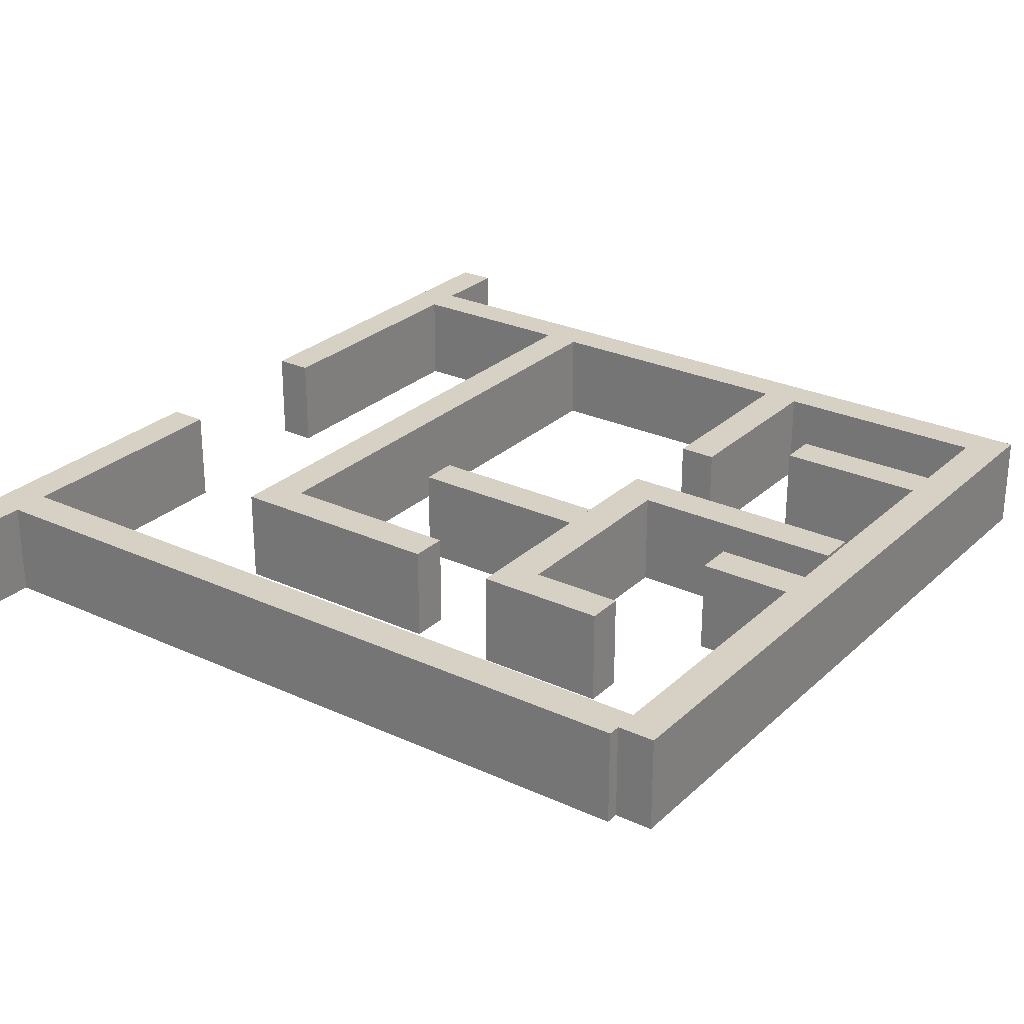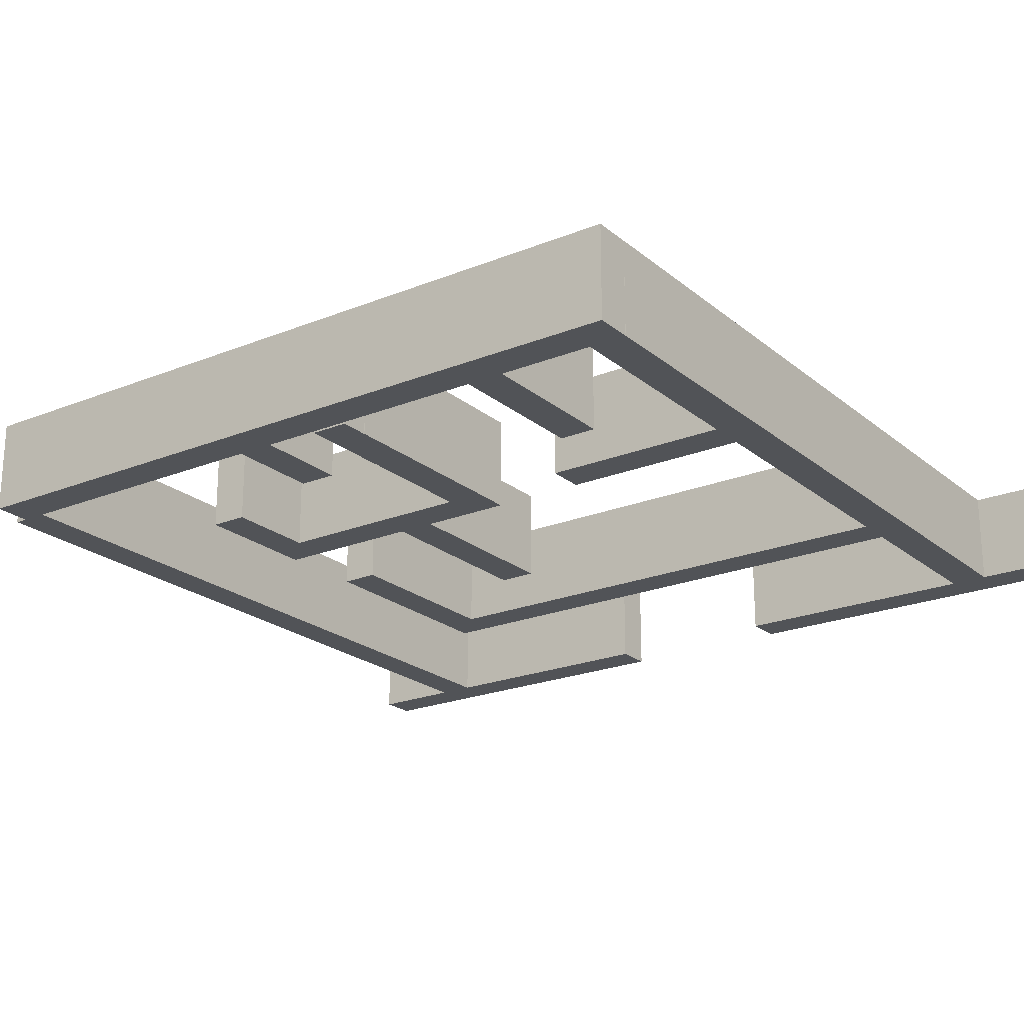
<metadata>
{"format":"obj","ext":"obj","renderer":"f3d","projection":"perspective","resolution":1024,"background":"white","views":[{"elev":26.9,"azim":35.6,"up":"+Y"},{"elev":-21.8,"azim":125.4,"up":"+Y"}]}
</metadata>
<code>
o stone_wall.020_stone_wall.019
v 26.73 -5.557 16.07
v 26.73 -5.557 10.07
v 29.13 -5.557 10.07
v 29.13 0.4426 10.07
v 26.73 0.4426 10.07
v 26.73 0.4426 16.07
v 29.13 0.4426 16.07
v 29.13 -5.557 16.07
v 26.73 -5.557 22.07
v 26.73 -5.557 16.07
v 29.13 -5.557 16.07
v 29.13 0.4426 16.07
v 26.73 0.4426 16.07
v 26.73 0.4426 22.07
v 29.13 0.4426 22.07
v 29.13 -5.557 22.07
f 1 2 3
f 4 5 6
f 6 5 2
f 4 7 8
f 5 4 3
f 7 6 1
f 8 1 3
f 7 4 6
f 1 6 2
f 3 4 8
f 2 5 3
f 8 7 1
f 9 10 11
f 12 13 14
f 14 13 10
f 12 15 16
f 13 12 11
f 15 14 9
f 16 9 11
f 15 12 14
f 9 14 10
f 11 12 16
f 10 13 11
f 16 15 9
o stone_wall.024
v 46.7 -5.557 -7.7
v 46.7 -5.557 -13.7
v 49.1 -5.557 -13.7
v 49.1 0.4426 -13.7
v 46.7 0.4426 -13.7
v 46.7 0.4426 -7.7
v 49.1 0.4426 -7.7
v 49.1 -5.557 -7.7
v 46.7 -5.557 -1.7
v 46.7 -5.557 -7.7
v 49.1 -5.557 -7.7
v 49.1 0.4426 -7.7
v 46.7 0.4426 -7.7
v 46.7 0.4426 -1.7
v 49.1 0.4426 -1.7
v 49.1 -5.557 -1.7
f 17 18 19
f 20 21 22
f 22 21 18
f 20 23 24
f 21 20 19
f 23 22 17
f 24 17 19
f 23 20 22
f 17 22 18
f 19 20 24
f 18 21 19
f 24 23 17
f 25 26 27
f 28 29 30
f 30 29 26
f 28 31 32
f 29 28 27
f 31 30 25
f 32 25 27
f 31 28 30
f 25 30 26
f 27 28 32
f 26 29 27
f 32 31 25
o stone_wall.013_stone_wall.000
v 55 -5.557 22.16
v 49 -5.557 22.16
v 49 -5.557 19.76
v 49 0.4426 19.76
v 49 0.4426 22.16
v 55 0.4426 22.16
v 55 0.4426 19.76
v 55 -5.557 19.76
f 33 34 35
f 36 37 38
f 38 37 34
f 36 39 40
f 37 36 35
f 39 38 33
f 40 33 35
f 39 36 38
f 33 38 34
f 35 36 40
f 34 37 35
f 40 39 33
o stone_wall.021_stone_wall.000
v 26.73 -5.557 -7.82
v 26.73 -5.557 -13.82
v 29.13 -5.557 -13.82
v 29.13 0.4426 -13.82
v 26.73 0.4426 -13.82
v 26.73 0.4426 -7.82
v 29.13 0.4426 -7.82
v 29.13 -5.557 -7.82
v 26.73 -5.557 10.18
v 26.73 -5.557 4.18
v 29.13 -5.557 4.18
v 29.13 0.4426 4.18
v 26.73 0.4426 4.18
v 26.73 0.4426 10.18
v 29.13 0.4426 10.18
v 29.13 -5.557 10.18
v 26.73 -5.557 4.18
v 26.73 -5.557 -1.82
v 29.13 -5.557 -1.82
v 29.13 0.4426 -1.82
v 26.73 0.4426 -1.82
v 26.73 0.4426 4.18
v 29.13 0.4426 4.18
v 29.13 -5.557 4.18
v 26.73 -5.557 -1.82
v 26.73 -5.557 -7.82
v 29.13 -5.557 -7.82
v 29.13 0.4426 -7.82
v 26.73 0.4426 -7.82
v 26.73 0.4426 -1.82
v 29.13 0.4426 -1.82
v 29.13 -5.557 -1.82
f 49 50 51
f 52 53 54
f 54 53 50
f 52 55 56
f 53 52 51
f 55 54 49
f 56 49 51
f 55 52 54
f 49 54 50
f 51 52 56
f 50 53 51
f 56 55 49
f 57 58 59
f 60 61 62
f 62 61 58
f 60 63 64
f 61 60 59
f 63 62 57
f 64 57 59
f 63 60 62
f 57 62 58
f 59 60 64
f 58 61 59
f 64 63 57
f 41 42 43
f 44 45 46
f 46 45 42
f 44 47 48
f 45 44 43
f 47 46 41
f 48 41 43
f 47 44 46
f 41 46 42
f 43 44 48
f 42 45 43
f 48 47 41
f 65 66 67
f 68 69 70
f 70 69 66
f 68 71 72
f 69 68 67
f 71 70 65
f 72 65 67
f 71 68 70
f 65 70 66
f 67 68 72
f 66 69 67
f 72 71 65
o stone_wall.025
v 55.02 -5.557 6.718
v 49.02 -5.557 6.718
v 49.02 -5.557 4.318
v 49.02 0.4426 4.318
v 49.02 0.4426 6.718
v 55.02 0.4426 6.718
v 55.02 0.4426 4.318
v 55.02 -5.557 4.318
v 61.02 -5.557 6.718
v 55.02 -5.557 6.718
v 55.02 -5.557 4.318
v 55.02 0.4426 4.318
v 55.02 0.4426 6.718
v 61.02 0.4426 6.718
v 61.02 0.4426 4.318
v 61.02 -5.557 4.318
f 81 82 83
f 84 85 86
f 86 85 82
f 84 87 88
f 85 84 83
f 87 86 81
f 88 81 83
f 87 84 86
f 81 86 82
f 83 84 88
f 82 85 83
f 88 87 81
f 73 74 75
f 76 77 78
f 78 77 74
f 76 79 80
f 77 76 75
f 79 78 73
f 80 73 75
f 79 76 78
f 73 78 74
f 75 76 80
f 74 77 75
f 80 79 73
o stone_wall.018_stone_wall.000
v 12.77 -5.557 -9.168
v 12.77 -5.557 -15.17
v 15.17 -5.557 -15.17
v 15.17 0.4426 -15.17
v 12.77 0.4426 -15.17
v 12.77 0.4426 -9.168
v 15.17 0.4426 -9.168
v 15.17 -5.557 -9.168
v 12.77 -5.557 2.832
v 12.77 -5.557 -3.168
v 15.17 -5.557 -3.168
v 15.17 0.4426 -3.168
v 12.77 0.4426 -3.168
v 12.77 0.4426 2.832
v 15.17 0.4426 2.832
v 15.17 -5.557 2.832
v 12.77 -5.557 -15.17
v 12.77 -5.557 -21.17
v 15.17 -5.557 -21.17
v 15.17 0.4426 -21.17
v 12.77 0.4426 -21.17
v 12.77 0.4426 -15.17
v 15.17 0.4426 -15.17
v 15.17 -5.557 -15.17
v 12.77 -5.557 -3.168
v 12.77 -5.557 -9.168
v 15.17 -5.557 -9.168
v 15.17 0.4426 -9.168
v 12.77 0.4426 -9.168
v 12.77 0.4426 -3.168
v 15.17 0.4426 -3.168
v 15.17 -5.557 -3.168
f 89 90 91
f 92 93 94
f 94 93 90
f 92 95 96
f 93 92 91
f 95 94 89
f 96 89 91
f 95 92 94
f 89 94 90
f 91 92 96
f 90 93 91
f 96 95 89
f 97 98 99
f 100 101 102
f 102 101 98
f 100 103 104
f 101 100 99
f 103 102 97
f 104 97 99
f 103 100 102
f 97 102 98
f 99 100 104
f 98 101 99
f 104 103 97
f 113 114 115
f 116 117 118
f 118 117 114
f 116 119 120
f 117 116 115
f 119 118 113
f 120 113 115
f 119 116 118
f 113 118 114
f 115 116 120
f 114 117 115
f 120 119 113
f 105 106 107
f 108 109 110
f 110 109 106
f 108 111 112
f 109 108 107
f 111 110 105
f 112 105 107
f 111 108 110
f 105 110 106
f 107 108 112
f 106 109 107
f 112 111 105
o stone_wall.020_stone_wall.000
v 27.14 -5.557 32.76
v 21.14 -5.557 32.76
v 21.14 -5.557 30.36
v 21.14 0.4426 30.36
v 21.14 0.4426 32.76
v 27.14 0.4426 32.76
v 27.14 0.4426 30.36
v 27.14 -5.557 30.36
v 21.14 -5.557 32.76
v 15.14 -5.557 32.76
v 15.14 -5.557 30.36
v 15.14 0.4426 30.36
v 15.14 0.4426 32.76
v 21.14 0.4426 32.76
v 21.14 0.4426 30.36
v 21.14 -5.557 30.36
v 39.14 -5.557 32.76
v 33.14 -5.557 32.76
v 33.14 -5.557 30.36
v 33.14 0.4426 30.36
v 33.14 0.4426 32.76
v 39.14 0.4426 32.76
v 39.14 0.4426 30.36
v 39.14 -5.557 30.36
v 33.14 -5.557 32.76
v 27.14 -5.557 32.76
v 27.14 -5.557 30.36
v 27.14 0.4426 30.36
v 27.14 0.4426 32.76
v 33.14 0.4426 32.76
v 33.14 0.4426 30.36
v 33.14 -5.557 30.36
f 129 130 131
f 132 133 134
f 134 133 130
f 132 135 136
f 133 132 131
f 135 134 129
f 136 129 131
f 135 132 134
f 129 134 130
f 131 132 136
f 130 133 131
f 136 135 129
f 145 146 147
f 148 149 150
f 150 149 146
f 148 151 152
f 149 148 147
f 151 150 145
f 152 145 147
f 151 148 150
f 145 150 146
f 147 148 152
f 146 149 147
f 152 151 145
f 121 122 123
f 124 125 126
f 126 125 122
f 124 127 128
f 125 124 123
f 127 126 121
f 128 121 123
f 127 124 126
f 121 126 122
f 123 124 128
f 122 125 123
f 128 127 121
f 137 138 139
f 140 141 142
f 142 141 138
f 140 143 144
f 141 140 139
f 143 142 137
f 144 137 139
f 143 140 142
f 137 142 138
f 139 140 144
f 138 141 139
f 144 143 137
o stone_wall.026
v 59.45 -5.557 -5.153
v 53.45 -5.557 -5.153
v 53.45 -5.557 -7.553
v 53.45 0.4426 -7.553
v 53.45 0.4426 -5.153
v 59.45 0.4426 -5.153
v 59.45 0.4426 -7.553
v 59.45 -5.557 -7.553
v 65.45 -5.557 -5.153
v 59.45 -5.557 -5.153
v 59.45 -5.557 -7.553
v 59.45 0.4426 -7.553
v 59.45 0.4426 -5.153
v 65.45 0.4426 -5.153
v 65.45 0.4426 -7.553
v 65.45 -5.557 -7.553
f 161 162 163
f 164 165 166
f 166 165 162
f 164 167 168
f 165 164 163
f 167 166 161
f 168 161 163
f 167 164 166
f 161 166 162
f 163 164 168
f 162 165 163
f 168 167 161
f 153 154 155
f 156 157 158
f 158 157 154
f 156 159 160
f 157 156 155
f 159 158 153
f 160 153 155
f 159 156 158
f 153 158 154
f 155 156 160
f 154 157 155
f 160 159 153
o stone_wall.018_stone_wall.019
v 35.12 -5.557 22.07
v 29.12 -5.557 22.07
v 29.12 -5.557 19.67
v 29.12 0.4426 19.67
v 29.12 0.4426 22.07
v 35.12 0.4426 22.07
v 35.12 0.4426 19.67
v 35.12 -5.557 19.67
v 41.12 -5.557 22.07
v 35.12 -5.557 22.07
v 35.12 -5.557 19.67
v 35.12 0.4426 19.67
v 35.12 0.4426 22.07
v 41.12 0.4426 22.07
v 41.12 0.4426 19.67
v 41.12 -5.557 19.67
f 177 178 179
f 180 181 182
f 182 181 178
f 180 183 184
f 181 180 179
f 183 182 177
f 184 177 179
f 183 180 182
f 177 182 178
f 179 180 184
f 178 181 179
f 184 183 177
f 169 170 171
f 172 173 174
f 174 173 170
f 172 175 176
f 173 172 171
f 175 174 169
f 176 169 171
f 175 172 174
f 169 174 170
f 171 172 176
f 170 173 171
f 176 175 169
o stone_wall.021_stone_wall.020
v 40.73 -5.557 12.6
v 34.73 -5.557 12.6
v 34.73 -5.557 10.2
v 34.73 0.4426 10.2
v 34.73 0.4426 12.6
v 40.73 0.4426 12.6
v 40.73 0.4426 10.2
v 40.73 -5.557 10.2
v 46.73 -5.557 12.6
v 40.73 -5.557 12.6
v 40.73 -5.557 10.2
v 40.73 0.4426 10.2
v 40.73 0.4426 12.6
v 46.73 0.4426 12.6
v 46.73 0.4426 10.2
v 46.73 -5.557 10.2
f 193 194 195
f 196 197 198
f 198 197 194
f 196 199 200
f 197 196 195
f 199 198 193
f 200 193 195
f 199 196 198
f 193 198 194
f 195 196 200
f 194 197 195
f 200 199 193
f 185 186 187
f 188 189 190
f 190 189 186
f 188 191 192
f 189 188 187
f 191 190 185
f 192 185 187
f 191 188 190
f 185 190 186
f 187 188 192
f 186 189 187
f 192 191 185
o stone_wall.013_stone_wall.001
v 63.1 -5.557 12.56
v 57.1 -5.557 12.56
v 57.1 -5.557 10.16
v 57.1 0.4426 10.16
v 57.1 0.4426 12.56
v 63.1 0.4426 12.56
v 63.1 0.4426 10.16
v 63.1 -5.557 10.16
f 201 202 203
f 204 205 206
f 206 205 202
f 204 207 208
f 205 204 203
f 207 206 201
f 208 201 203
f 207 204 206
f 201 206 202
f 203 204 208
f 202 205 203
f 208 207 201
o stone_wall.013_stone_wall.002
v 46.66 -5.557 10.33
v 46.66 -5.557 4.327
v 49.06 -5.557 4.327
v 49.06 0.4426 4.327
v 46.66 0.4426 4.327
v 46.66 0.4426 10.33
v 49.06 0.4426 10.33
v 49.06 -5.557 10.33
f 209 210 211
f 212 213 214
f 214 213 210
f 212 215 216
f 213 212 211
f 215 214 209
f 216 209 211
f 215 212 214
f 209 214 210
f 211 212 216
f 210 213 211
f 216 215 209
o stone_wall.022_stone_wall.021
v 46.68 -5.557 16.18
v 46.68 -5.557 10.18
v 49.08 -5.557 10.18
v 49.08 0.4426 10.18
v 46.68 0.4426 10.18
v 46.68 0.4426 16.18
v 49.08 0.4426 16.18
v 49.08 -5.557 16.18
v 46.68 -5.557 22.18
v 46.68 -5.557 16.18
v 49.08 -5.557 16.18
v 49.08 0.4426 16.18
v 46.68 0.4426 16.18
v 46.68 0.4426 22.18
v 49.08 0.4426 22.18
v 49.08 -5.557 22.18
f 225 226 227
f 228 229 230
f 230 229 226
f 228 231 232
f 229 228 227
f 231 230 225
f 232 225 227
f 231 228 230
f 225 230 226
f 227 228 232
f 226 229 227
f 232 231 225
f 217 218 219
f 220 221 222
f 222 221 218
f 220 223 224
f 221 220 219
f 223 222 217
f 224 217 219
f 223 220 222
f 217 222 218
f 219 220 224
f 218 221 219
f 224 223 217
o stone_wall.024_stone_wall.000
v 21.14 -5.557 -13.65
v 15.14 -5.557 -13.65
v 15.14 -5.557 -16.05
v 15.14 0.4426 -16.05
v 15.14 0.4426 -13.65
v 21.14 0.4426 -13.65
v 21.14 0.4426 -16.05
v 21.14 -5.557 -16.05
v 27.14 -5.557 -13.65
v 21.14 -5.557 -13.65
v 21.14 -5.557 -16.05
v 21.14 0.4426 -16.05
v 21.14 0.4426 -13.65
v 27.14 0.4426 -13.65
v 27.14 0.4426 -16.05
v 27.14 -5.557 -16.05
v 39.14 -5.557 -13.65
v 33.14 -5.557 -13.65
v 33.14 -5.557 -16.05
v 33.14 0.4426 -16.05
v 33.14 0.4426 -13.65
v 39.14 0.4426 -13.65
v 39.14 0.4426 -16.05
v 39.14 -5.557 -16.05
v 33.14 -5.557 -13.65
v 27.14 -5.557 -13.65
v 27.14 -5.557 -16.05
v 27.14 0.4426 -16.05
v 27.14 0.4426 -13.65
v 33.14 0.4426 -13.65
v 33.14 0.4426 -16.05
v 33.14 -5.557 -16.05
f 249 250 251
f 252 253 254
f 254 253 250
f 252 255 256
f 253 252 251
f 255 254 249
f 256 249 251
f 255 252 254
f 249 254 250
f 251 252 256
f 250 253 251
f 256 255 249
f 233 234 235
f 236 237 238
f 238 237 234
f 236 239 240
f 237 236 235
f 239 238 233
f 240 233 235
f 239 236 238
f 233 238 234
f 235 236 240
f 234 237 235
f 240 239 233
f 257 258 259
f 260 261 262
f 262 261 258
f 260 263 264
f 261 260 259
f 263 262 257
f 264 257 259
f 263 260 262
f 257 262 258
f 259 260 264
f 258 261 259
f 264 263 257
f 241 242 243
f 244 245 246
f 246 245 242
f 244 247 248
f 245 244 243
f 247 246 241
f 248 241 243
f 247 244 246
f 241 246 242
f 243 244 248
f 242 245 243
f 248 247 241
o stone_wall.026_stone_wall.000
v 57.12 -5.557 -13.65
v 51.12 -5.557 -13.65
v 51.12 -5.557 -16.05
v 51.12 0.4426 -16.05
v 51.12 0.4426 -13.65
v 57.12 0.4426 -13.65
v 57.12 0.4426 -16.05
v 57.12 -5.557 -16.05
v 63.12 -5.557 -13.65
v 57.12 -5.557 -13.65
v 57.12 -5.557 -16.05
v 57.12 0.4426 -16.05
v 57.12 0.4426 -13.65
v 63.12 0.4426 -13.65
v 63.12 0.4426 -16.05
v 63.12 -5.557 -16.05
v 45.12 -5.557 -13.65
v 39.12 -5.557 -13.65
v 39.12 -5.557 -16.05
v 39.12 0.4426 -16.05
v 39.12 0.4426 -13.65
v 45.12 0.4426 -13.65
v 45.12 0.4426 -16.05
v 45.12 -5.557 -16.05
v 51.12 -5.557 -13.65
v 45.12 -5.557 -13.65
v 45.12 -5.557 -16.05
v 45.12 0.4426 -16.05
v 45.12 0.4426 -13.65
v 51.12 0.4426 -13.65
v 51.12 0.4426 -16.05
v 51.12 -5.557 -16.05
f 281 282 283
f 284 285 286
f 286 285 282
f 284 287 288
f 285 284 283
f 287 286 281
f 288 281 283
f 287 284 286
f 281 286 282
f 283 284 288
f 282 285 283
f 288 287 281
f 265 266 267
f 268 269 270
f 270 269 266
f 268 271 272
f 269 268 267
f 271 270 265
f 272 265 267
f 271 268 270
f 265 270 266
f 267 268 272
f 266 269 267
f 272 271 265
f 273 274 275
f 276 277 278
f 278 277 274
f 276 279 280
f 277 276 275
f 279 278 273
f 280 273 275
f 279 276 278
f 273 278 274
f 275 276 280
f 274 277 275
f 280 279 273
f 289 290 291
f 292 293 294
f 294 293 290
f 292 295 296
f 293 292 291
f 295 294 289
f 296 289 291
f 295 292 294
f 289 294 290
f 291 292 296
f 290 293 291
f 296 295 289
o stone_wall.025_stone_wall.000
v 57.12 -5.557 32.76
v 51.12 -5.557 32.76
v 51.12 -5.557 30.36
v 51.12 0.4426 30.36
v 51.12 0.4426 32.76
v 57.12 0.4426 32.76
v 57.12 0.4426 30.36
v 57.12 -5.557 30.36
v 63.12 -5.557 32.76
v 57.12 -5.557 32.76
v 57.12 -5.557 30.36
v 57.12 0.4426 30.36
v 57.12 0.4426 32.76
v 63.12 0.4426 32.76
v 63.12 0.4426 30.36
v 63.12 -5.557 30.36
v 45.12 -5.557 32.76
v 39.12 -5.557 32.76
v 39.12 -5.557 30.36
v 39.12 0.4426 30.36
v 39.12 0.4426 32.76
v 45.12 0.4426 32.76
v 45.12 0.4426 30.36
v 45.12 -5.557 30.36
v 51.12 -5.557 32.76
v 45.12 -5.557 32.76
v 45.12 -5.557 30.36
v 45.12 0.4426 30.36
v 45.12 0.4426 32.76
v 51.12 0.4426 32.76
v 51.12 0.4426 30.36
v 51.12 -5.557 30.36
f 297 298 299
f 300 301 302
f 302 301 298
f 300 303 304
f 301 300 299
f 303 302 297
f 304 297 299
f 303 300 302
f 297 302 298
f 299 300 304
f 298 301 299
f 304 303 297
f 321 322 323
f 324 325 326
f 326 325 322
f 324 327 328
f 325 324 323
f 327 326 321
f 328 321 323
f 327 324 326
f 321 326 322
f 323 324 328
f 322 325 323
f 328 327 321
f 313 314 315
f 316 317 318
f 318 317 314
f 316 319 320
f 317 316 315
f 319 318 313
f 320 313 315
f 319 316 318
f 313 318 314
f 315 316 320
f 314 317 315
f 320 319 313
f 305 306 307
f 308 309 310
f 310 309 306
f 308 311 312
f 309 308 307
f 311 310 305
f 312 305 307
f 311 308 310
f 305 310 306
f 307 308 312
f 306 309 307
f 312 311 305
o stone_wall.013_stone_wall.003
v 62.92 -5.557 6.736
v 56.92 -5.557 6.736
v 56.92 -5.557 4.336
v 56.92 0.4426 4.335
v 56.92 0.4426 6.736
v 62.92 0.4426 6.736
v 62.92 0.4426 4.335
v 62.92 -5.557 4.335
f 329 330 331
f 332 333 334
f 334 333 330
f 332 335 336
f 333 332 331
f 335 334 329
f 336 329 331
f 335 332 334
f 329 334 330
f 331 332 336
f 330 333 331
f 336 335 329
o stone_wall.022_stone_wall.000
v 12.77 -5.557 32.69
v 12.77 -5.557 26.69
v 15.17 -5.557 26.69
v 15.17 0.4426 26.69
v 12.77 0.4426 26.69
v 12.77 0.4426 32.69
v 15.17 0.4426 32.69
v 15.17 -5.557 32.69
v 12.77 -5.557 38.69
v 12.77 -5.557 32.69
v 15.17 -5.557 32.69
v 15.17 0.4426 32.69
v 12.77 0.4426 32.69
v 12.77 0.4426 38.69
v 15.17 0.4426 38.69
v 15.17 -5.557 38.69
v 12.77 -5.557 26.69
v 12.77 -5.557 20.69
v 15.17 -5.557 20.69
v 15.17 0.4426 20.69
v 12.77 0.4426 20.69
v 12.77 0.4426 26.69
v 15.17 0.4426 26.69
v 15.17 -5.557 26.69
v 12.77 -5.557 20.69
v 12.77 -5.557 14.69
v 15.17 -5.557 14.69
v 15.17 0.4426 14.69
v 12.77 0.4426 14.69
v 12.77 0.4426 20.69
v 15.17 0.4426 20.69
v 15.17 -5.557 20.69
f 337 338 339
f 340 341 342
f 342 341 338
f 340 343 344
f 341 340 339
f 343 342 337
f 344 337 339
f 343 340 342
f 337 342 338
f 339 340 344
f 338 341 339
f 344 343 337
f 361 362 363
f 364 365 366
f 366 365 362
f 364 367 368
f 365 364 363
f 367 366 361
f 368 361 363
f 367 364 366
f 361 366 362
f 363 364 368
f 362 365 363
f 368 367 361
f 345 346 347
f 348 349 350
f 350 349 346
f 348 351 352
f 349 348 347
f 351 350 345
f 352 345 347
f 351 348 350
f 345 350 346
f 347 348 352
f 346 349 347
f 352 351 345
f 353 354 355
f 356 357 358
f 358 357 354
f 356 359 360
f 357 356 355
f 359 358 353
f 360 353 355
f 359 356 358
f 353 358 354
f 355 356 360
f 354 357 355
f 360 359 353
o stone_wall.022_stone_wall.001
v 63.1 -5.557 25.94
v 63.1 -5.557 19.94
v 65.5 -5.557 19.94
v 65.5 0.4426 19.94
v 63.1 0.4426 19.94
v 63.1 0.4426 25.94
v 65.5 0.4426 25.94
v 65.5 -5.557 25.94
v 63.1 -5.557 31.94
v 63.1 -5.557 25.94
v 65.5 -5.557 25.94
v 65.5 0.4426 25.94
v 63.1 0.4426 25.94
v 63.1 0.4426 31.94
v 65.5 0.4426 31.94
v 65.5 -5.557 31.94
v 63.1 -5.557 19.94
v 63.1 -5.557 13.94
v 65.5 -5.557 13.94
v 65.5 0.4426 13.94
v 63.1 0.4426 13.94
v 63.1 0.4426 19.94
v 65.5 0.4426 19.94
v 65.5 -5.557 19.94
v 63.1 -5.557 13.94
v 63.1 -5.557 7.941
v 65.5 -5.557 7.941
v 65.5 0.4426 7.941
v 63.1 0.4426 7.941
v 63.1 0.4426 13.94
v 65.5 0.4426 13.94
v 65.5 -5.557 13.94
f 369 370 371
f 372 373 374
f 374 373 370
f 372 375 376
f 373 372 371
f 375 374 369
f 376 369 371
f 375 372 374
f 369 374 370
f 371 372 376
f 370 373 371
f 376 375 369
f 393 394 395
f 396 397 398
f 398 397 394
f 396 399 400
f 397 396 395
f 399 398 393
f 400 393 395
f 399 396 398
f 393 398 394
f 395 396 400
f 394 397 395
f 400 399 393
f 377 378 379
f 380 381 382
f 382 381 378
f 380 383 384
f 381 380 379
f 383 382 377
f 384 377 379
f 383 380 382
f 377 382 378
f 379 380 384
f 378 381 379
f 384 383 377
f 385 386 387
f 388 389 390
f 390 389 386
f 388 391 392
f 389 388 387
f 391 390 385
f 392 385 387
f 391 388 390
f 385 390 386
f 387 388 392
f 386 389 387
f 392 391 385
o stone_wall.022_stone_wall.002
v 63.1 -5.557 1.966
v 63.1 -5.557 -4.034
v 65.5 -5.557 -4.034
v 65.5 0.4426 -4.034
v 63.1 0.4426 -4.034
v 63.1 0.4426 1.966
v 65.5 0.4426 1.966
v 65.5 -5.557 1.966
v 63.1 -5.557 7.966
v 63.1 -5.557 1.966
v 65.5 -5.557 1.966
v 65.5 0.4426 1.966
v 63.1 0.4426 1.966
v 63.1 0.4426 7.966
v 65.5 0.4426 7.966
v 65.5 -5.557 7.966
v 63.1 -5.557 -4.034
v 63.1 -5.557 -10.03
v 65.5 -5.557 -10.03
v 65.5 0.4426 -10.03
v 63.1 0.4426 -10.03
v 63.1 0.4426 -4.034
v 65.5 0.4426 -4.034
v 65.5 -5.557 -4.034
v 63.1 -5.557 -10.03
v 63.1 -5.557 -16.03
v 65.5 -5.557 -16.03
v 65.5 0.4426 -16.03
v 63.1 0.4426 -16.03
v 63.1 0.4426 -10.03
v 65.5 0.4426 -10.03
v 65.5 -5.557 -10.03
f 401 402 403
f 404 405 406
f 406 405 402
f 404 407 408
f 405 404 403
f 407 406 401
f 408 401 403
f 407 404 406
f 401 406 402
f 403 404 408
f 402 405 403
f 408 407 401
f 425 426 427
f 428 429 430
f 430 429 426
f 428 431 432
f 429 428 427
f 431 430 425
f 432 425 427
f 431 428 430
f 425 430 426
f 427 428 432
f 426 429 427
f 432 431 425
f 409 410 411
f 412 413 414
f 414 413 410
f 412 415 416
f 413 412 411
f 415 414 409
f 416 409 411
f 415 412 414
f 409 414 410
f 411 412 416
f 410 413 411
f 416 415 409
f 417 418 419
f 420 421 422
f 422 421 418
f 420 423 424
f 421 420 419
f 423 422 417
f 424 417 419
f 423 420 422
f 417 422 418
f 419 420 424
f 418 421 419
f 424 423 417

</code>
